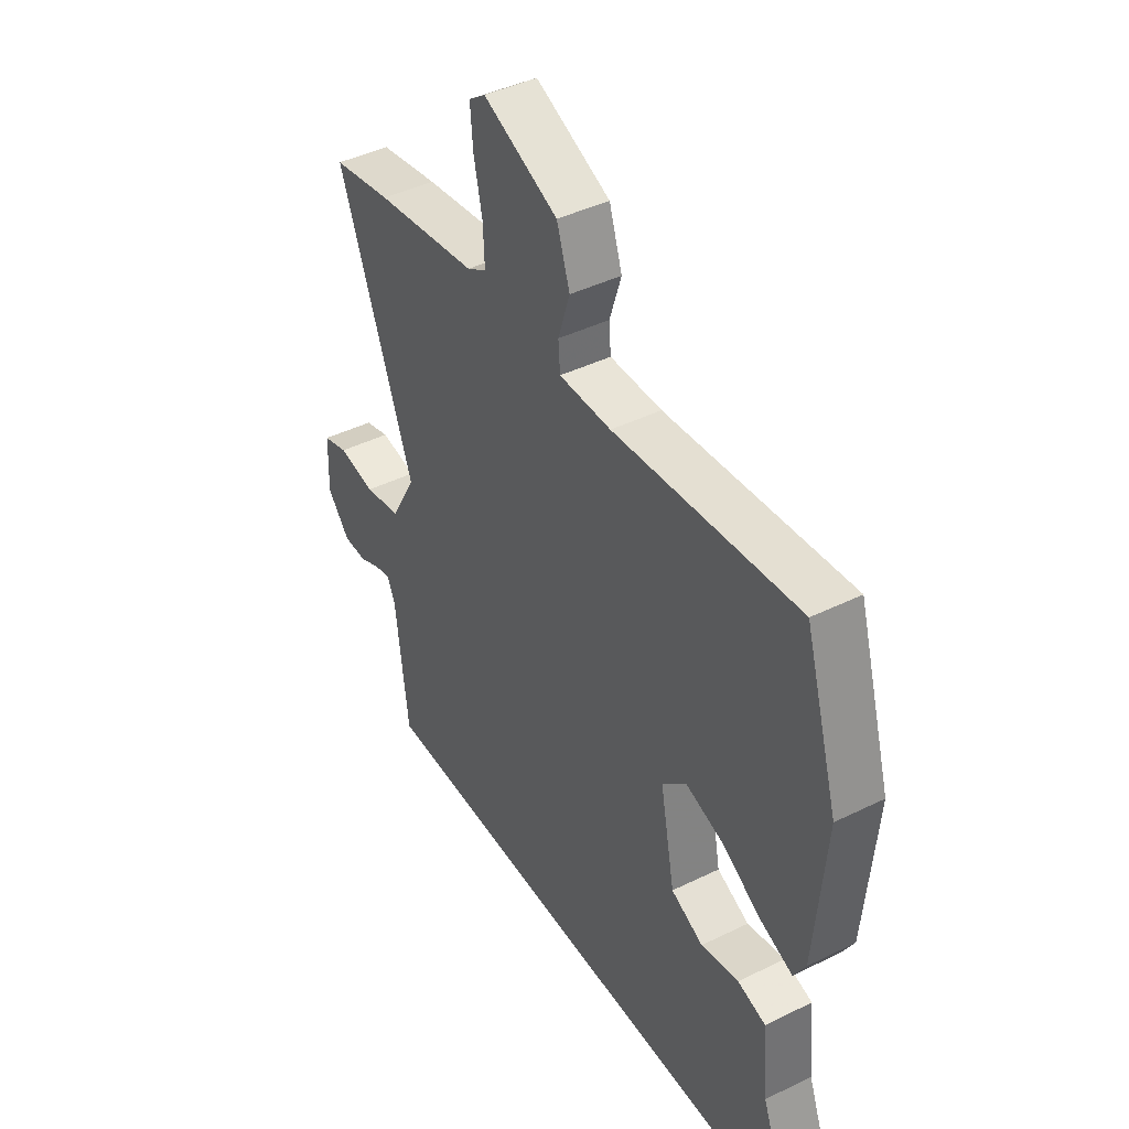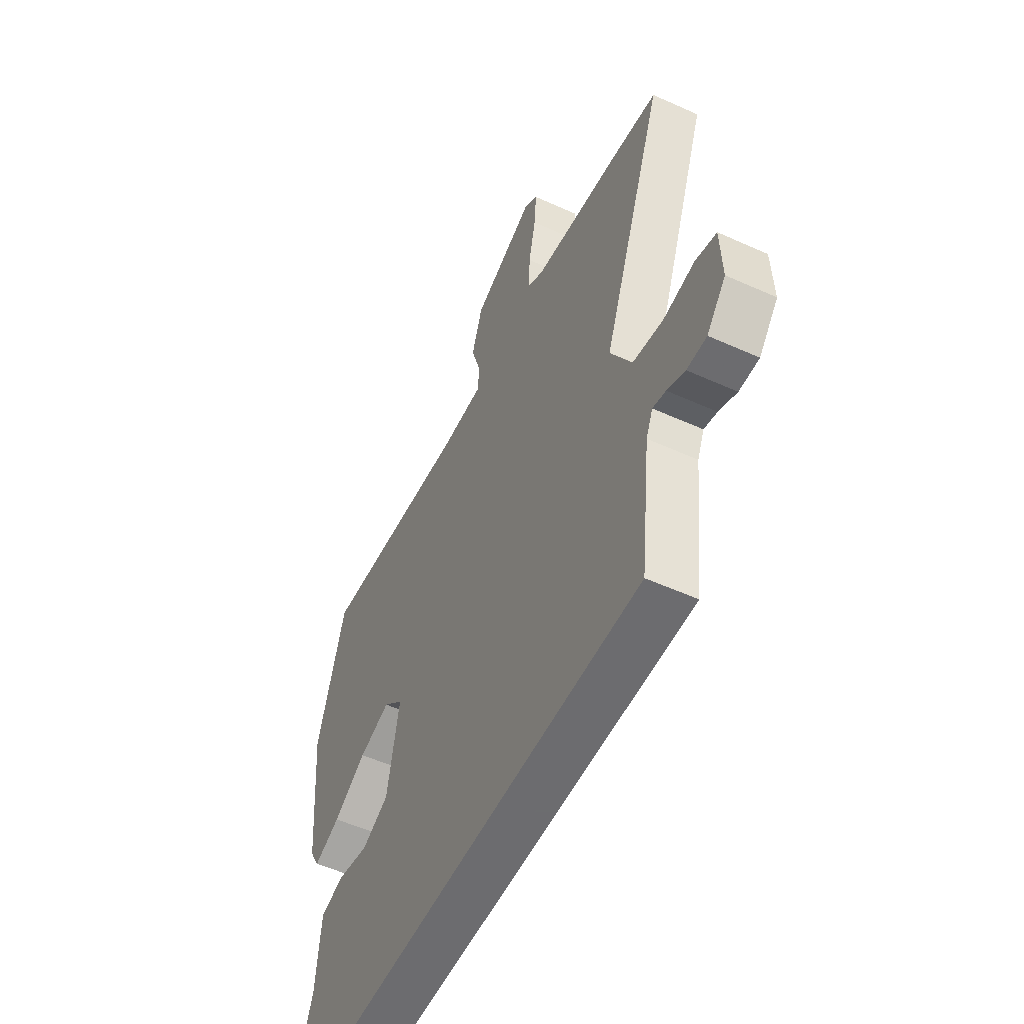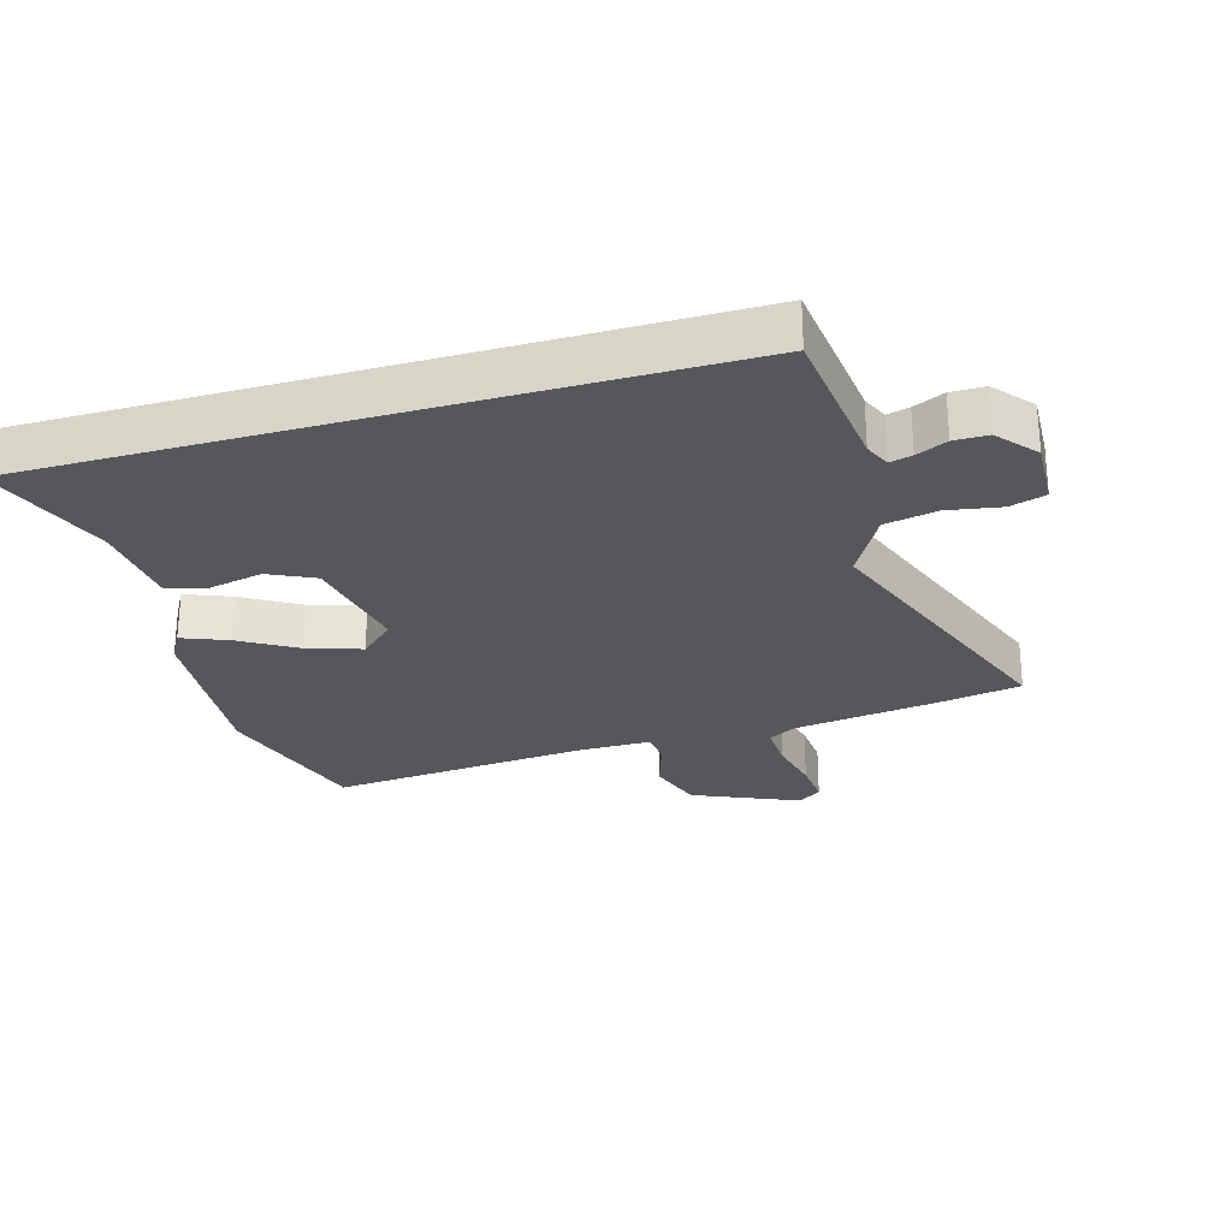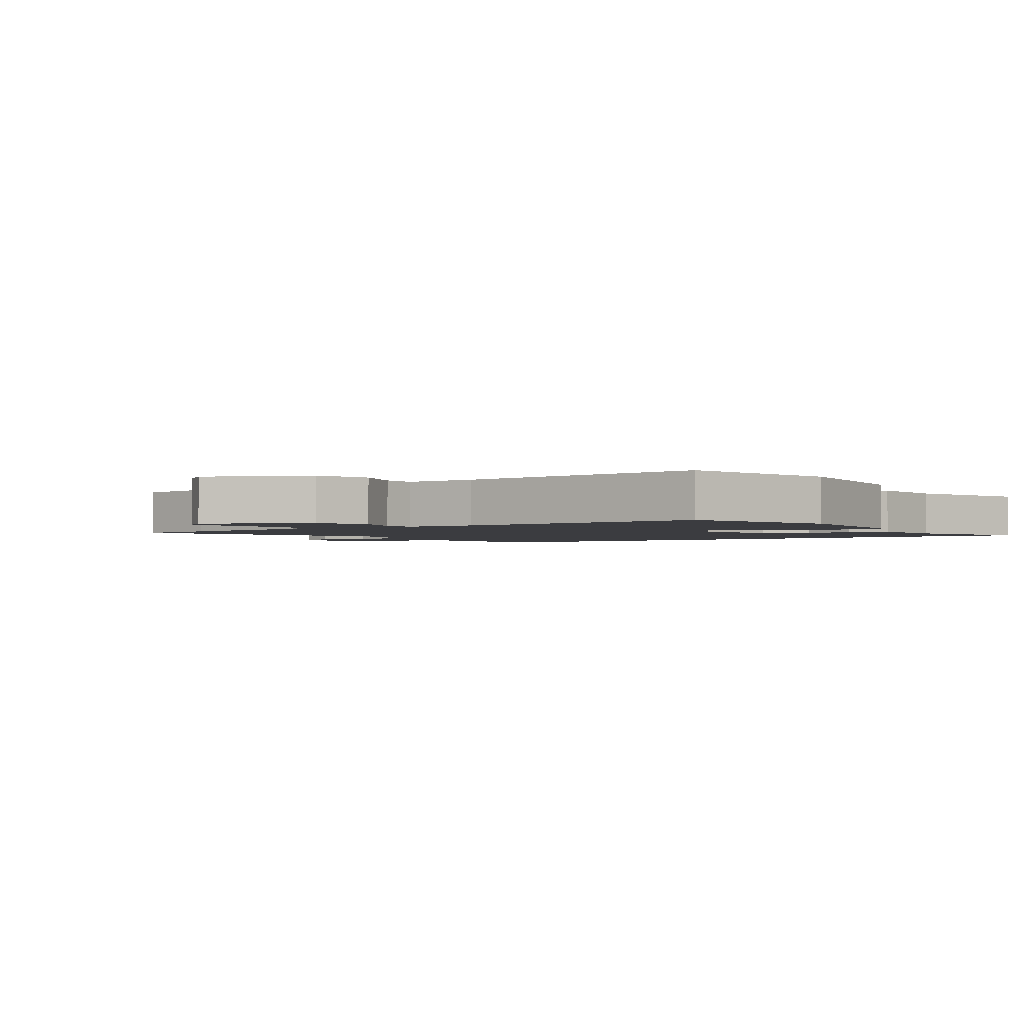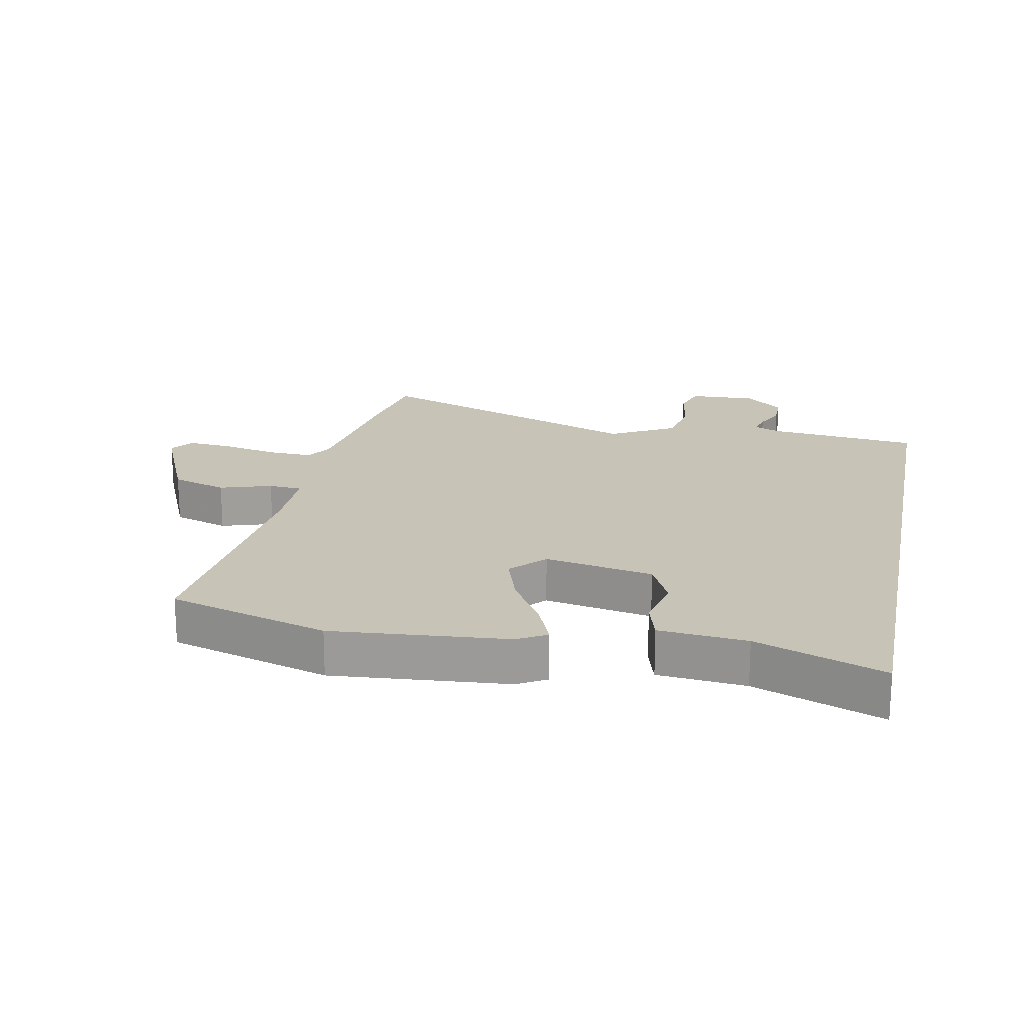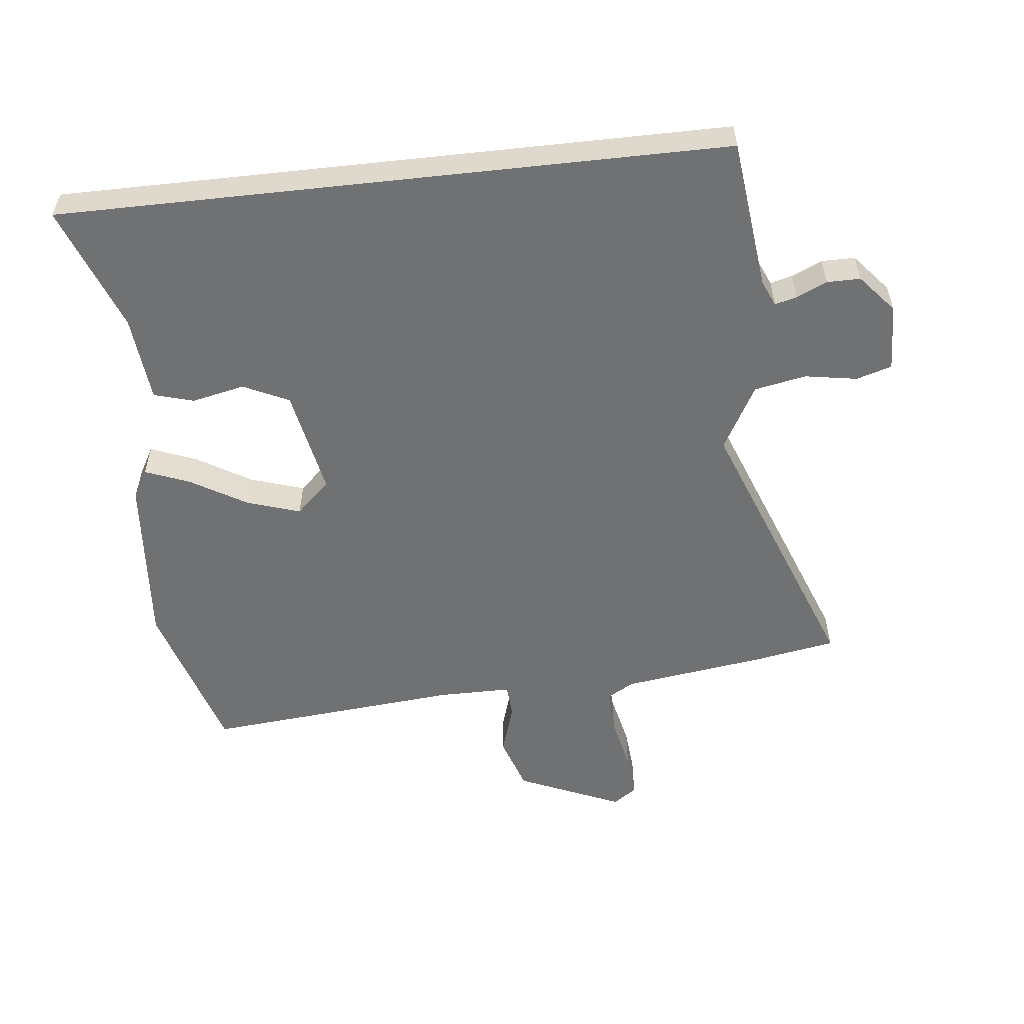
<metadata>
{"format":"obj","ext":"obj","renderer":"f3d","projection":"perspective","resolution":1024,"background":"white","views":[{"elev":42.9,"azim":59.7,"up":"+Z"},{"elev":-53.8,"azim":-115.7,"up":"+Z"},{"elev":-26.9,"azim":-163.9,"up":"+Y"},{"elev":-2.1,"azim":33.5,"up":"+Y"},{"elev":19.6,"azim":101.2,"up":"+Y"},{"elev":-55.1,"azim":-173.7,"up":"+Y"}]}
</metadata>
<code>
v -0.624 0.07 0.478
v -0.493 0.07 0.501
v -0.266 0.07 0.533
v -0.223 0.07 0.558
v -0.226 0.07 0.63
v -0.245 0.07 0.717
v -0.251 0.07 0.789
v -0.214 0.07 0.816
v -0.048 0.07 0.744
v -0.019 0.07 0.656
v -0.045 0.07 0.574
v -0.041 0.07 0.521
v 0.075 0.07 0.521
v 0.483 0.07 0.558
v 0.558 0.07 0.306
v 0.535 0.07 0.031
v 0.509 0.07 -0.015
v 0.438 0.07 0.013
v 0.349 0.07 0.066
v 0.265 0.07 0.093
v 0.211 0.07 0.043
v 0.244 0.07 -0.128
v 0.316 0.07 -0.162
v 0.4 0.07 -0.144
v 0.463 0.07 -0.162
v 0.476 0.07 -0.3
v 0.551 0.07 -0.5
v -0.506 0.07 -0.5
v -0.534 0.07 -0.261
v -0.552 0.07 -0.22
v -0.587 0.07 -0.229
v -0.635 0.07 -0.251
v -0.688 0.07 -0.251
v -0.739 0.07 -0.191
v -0.735 0.07 -0.084
v -0.679 0.07 -0.067
v -0.596 0.07 -0.081
v -0.514 0.07 -0.065
v -0.457 0.07 0.038
v -0.624 0 0.478
v -0.493 0 0.501
v -0.266 0 0.533
v -0.223 0 0.558
v -0.226 0 0.63
v -0.245 0 0.717
v -0.251 0 0.789
v -0.214 0 0.816
v -0.048 0 0.744
v -0.019 0 0.656
v -0.045 0 0.574
v -0.041 0 0.521
v 0.075 0 0.521
v 0.483 0 0.558
v 0.558 0 0.306
v 0.535 0 0.031
v 0.509 0 -0.015
v 0.438 0 0.013
v 0.349 0 0.066
v 0.265 0 0.093
v 0.211 0 0.043
v 0.244 0 -0.128
v 0.316 0 -0.162
v 0.4 0 -0.144
v 0.463 0 -0.162
v 0.476 0 -0.3
v 0.551 0 -0.5
v -0.506 0 -0.5
v -0.534 0 -0.261
v -0.552 0 -0.22
v -0.587 0 -0.229
v -0.635 0 -0.251
v -0.688 0 -0.251
v -0.739 0 -0.191
v -0.735 0 -0.084
v -0.679 0 -0.067
v -0.596 0 -0.081
v -0.514 0 -0.065
v -0.457 0 0.038
f 34 35 36 37
f 34 37 38
f 31 32 33 34
f 30 31 34 38
f 29 30 38 39
f 26 27 28 29
f 23 24 25 26
f 22 23 26 29
f 21 22 29 39
f 16 17 18 19
f 16 19 20
f 13 14 15 16
f 12 13 16 20
f 8 9 10 11
f 8 11 12
f 5 6 7 8
f 4 5 8 12
f 3 4 12 20
f 3 20 21 39
f 1 2 3 39
f 76 75 74 73
f 77 76 73
f 73 72 71 70
f 77 73 70 69
f 78 77 69 68
f 68 67 66 65
f 65 64 63 62
f 68 65 62 61
f 78 68 61 60
f 58 57 56 55
f 59 58 55
f 55 54 53 52
f 59 55 52 51
f 50 49 48 47
f 51 50 47
f 47 46 45 44
f 51 47 44 43
f 59 51 43 42
f 78 60 59 42
f 78 42 41 40
f 1 40 41 2
f 2 41 42 3
f 3 42 43 4
f 4 43 44 5
f 5 44 45 6
f 6 45 46 7
f 7 46 47 8
f 8 47 48 9
f 9 48 49 10
f 10 49 50 11
f 11 50 51 12
f 12 51 52 13
f 13 52 53 14
f 14 53 54 15
f 15 54 55 16
f 16 55 56 17
f 17 56 57 18
f 18 57 58 19
f 19 58 59 20
f 20 59 60 21
f 21 60 61 22
f 22 61 62 23
f 23 62 63 24
f 24 63 64 25
f 25 64 65 26
f 26 65 66 27
f 27 66 67 28
f 28 67 68 29
f 29 68 69 30
f 30 69 70 31
f 31 70 71 32
f 32 71 72 33
f 33 72 73 34
f 34 73 74 35
f 35 74 75 36
f 36 75 76 37
f 37 76 77 38
f 38 77 78 39
f 39 78 40 1

</code>
